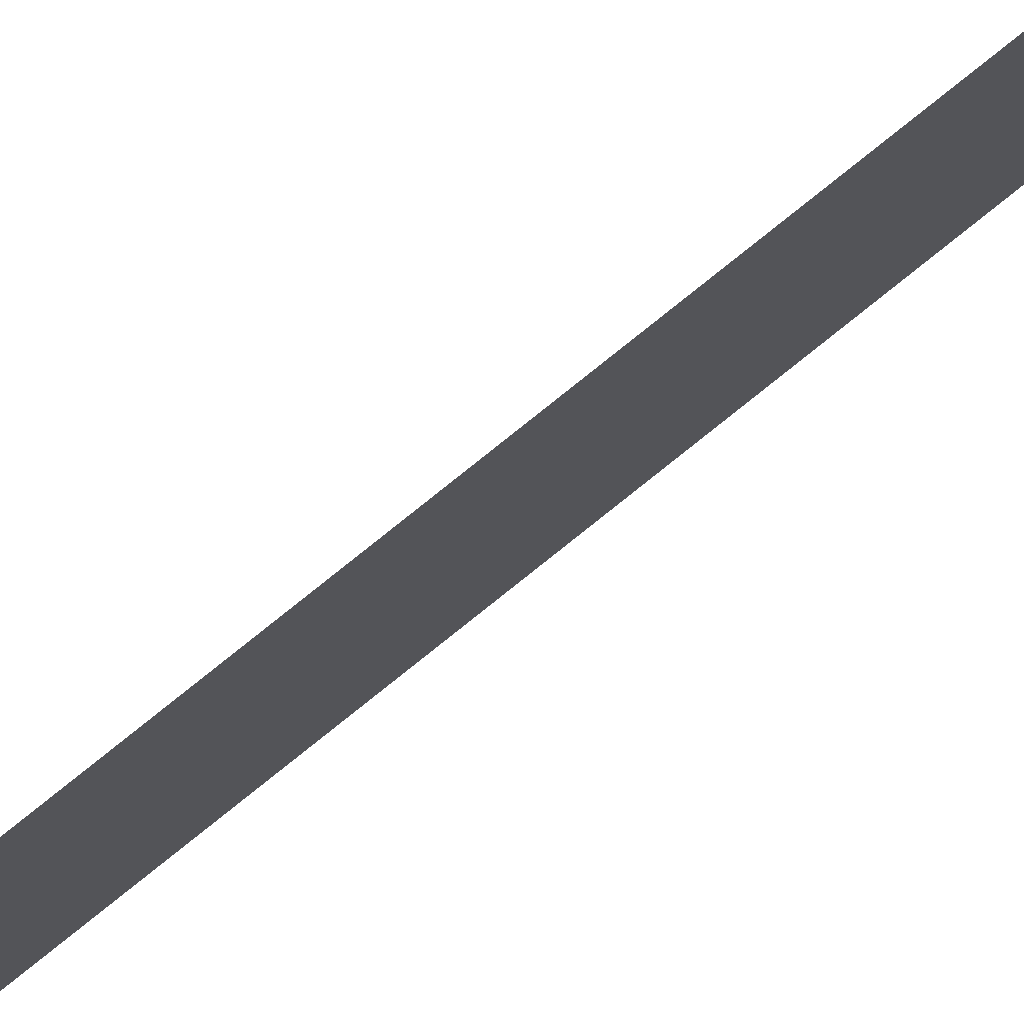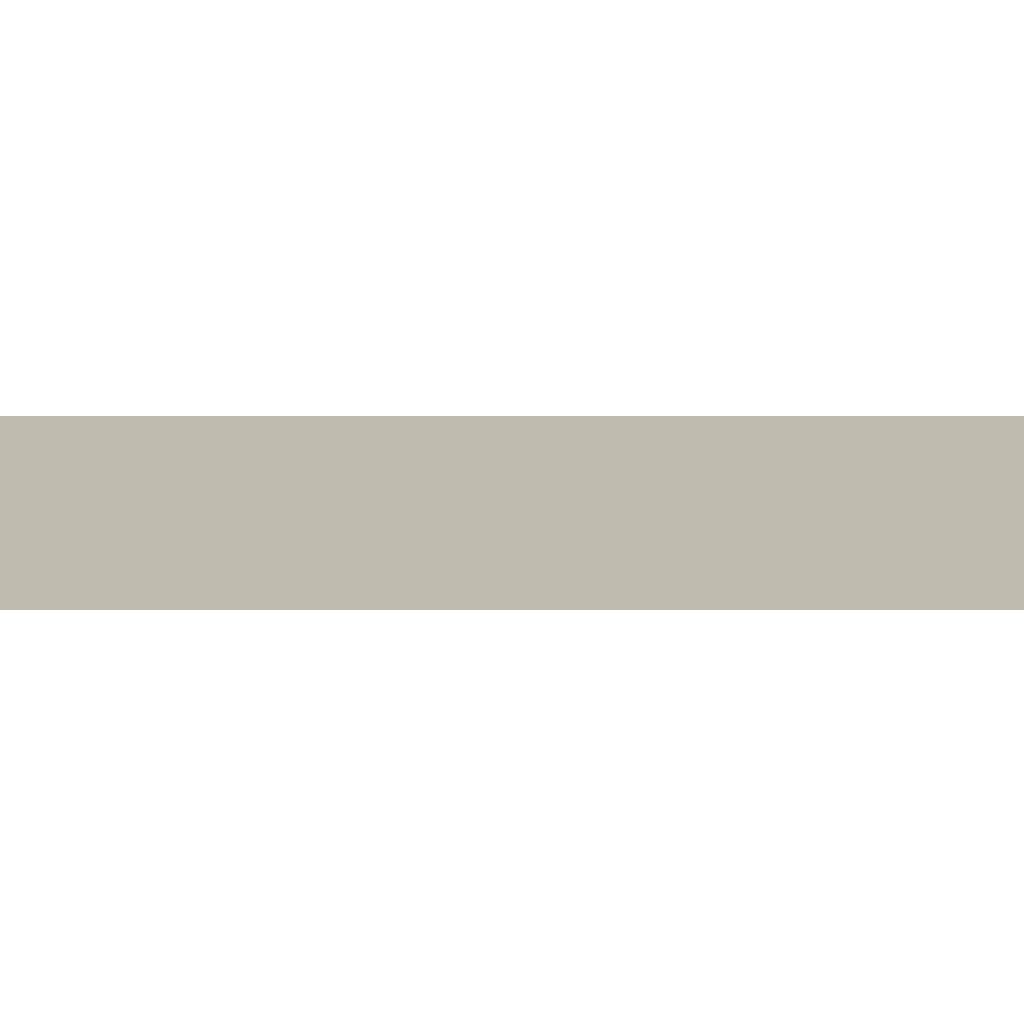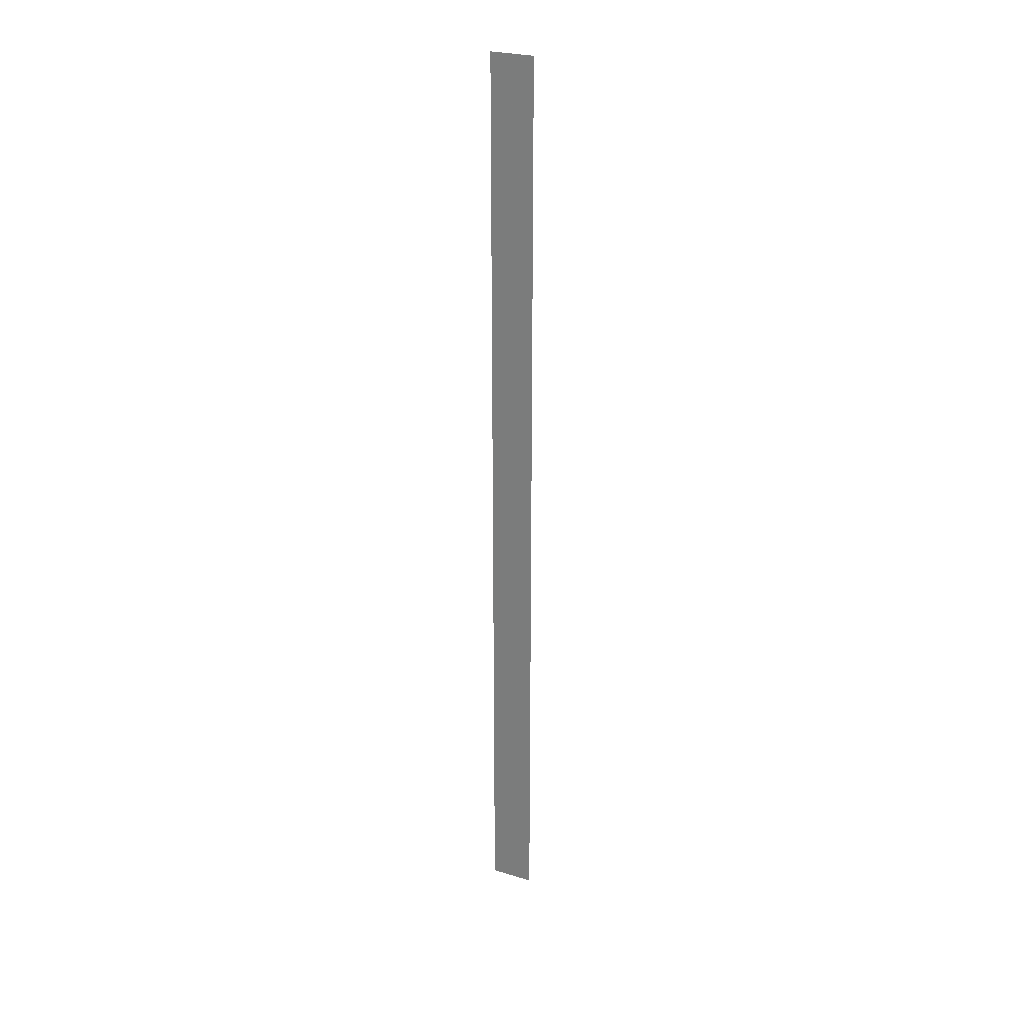
<metadata>
{"format":"obj","ext":"obj","renderer":"f3d","projection":"perspective","resolution":1024,"background":"white","views":[{"elev":77.4,"azim":-128.9,"up":"+Z"},{"elev":-74.0,"azim":90.0,"up":"+Z"},{"elev":26.6,"azim":-64.7,"up":"+Y"}]}
</metadata>
<code>
v 1137 1.059e+04 152
v 1137 9608 152.2
v 1137 9568 152
v 1137 1.059e+04 200
v 1137 1.059e+04 152
v 1137 9568 152
v 1137 9568 200
v 1137 1.059e+04 200
v 1137 9568 152
f 1 2 3
f 4 5 6
f 7 8 9

</code>
